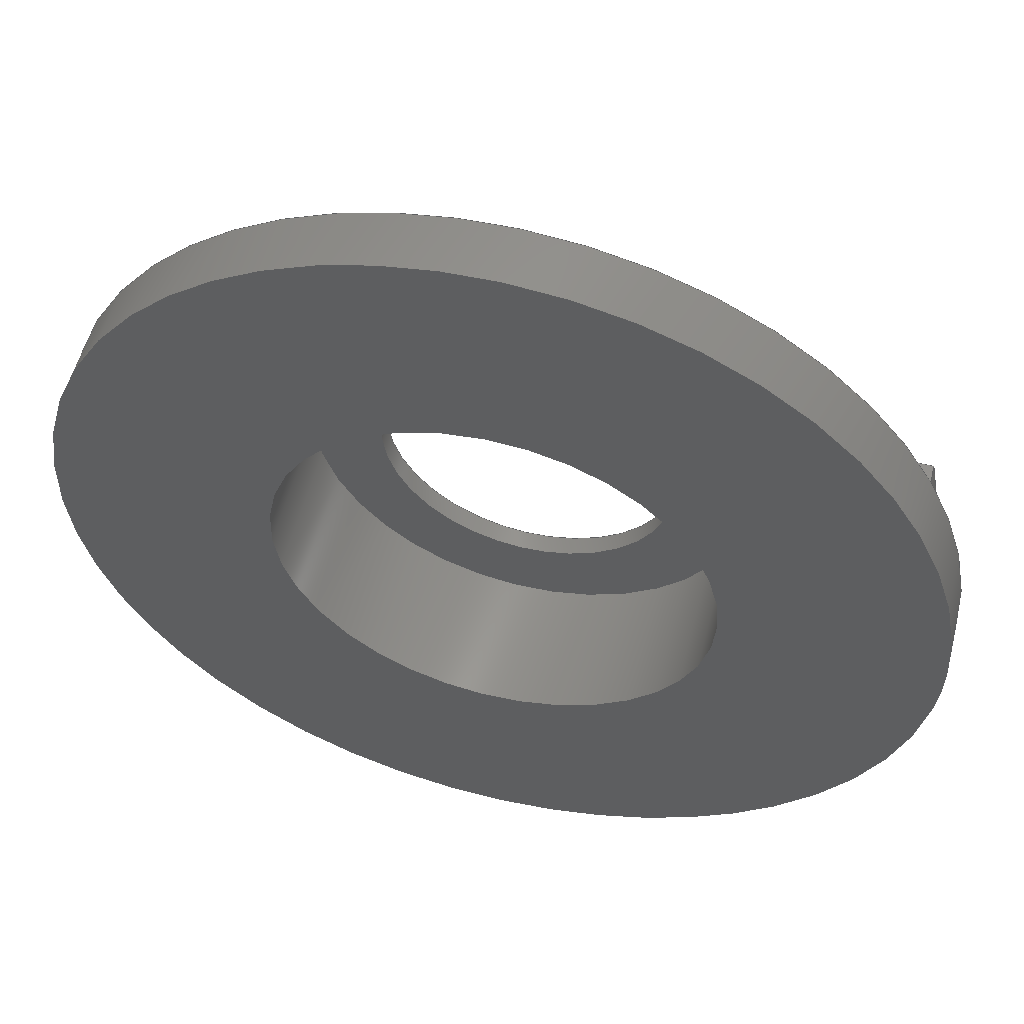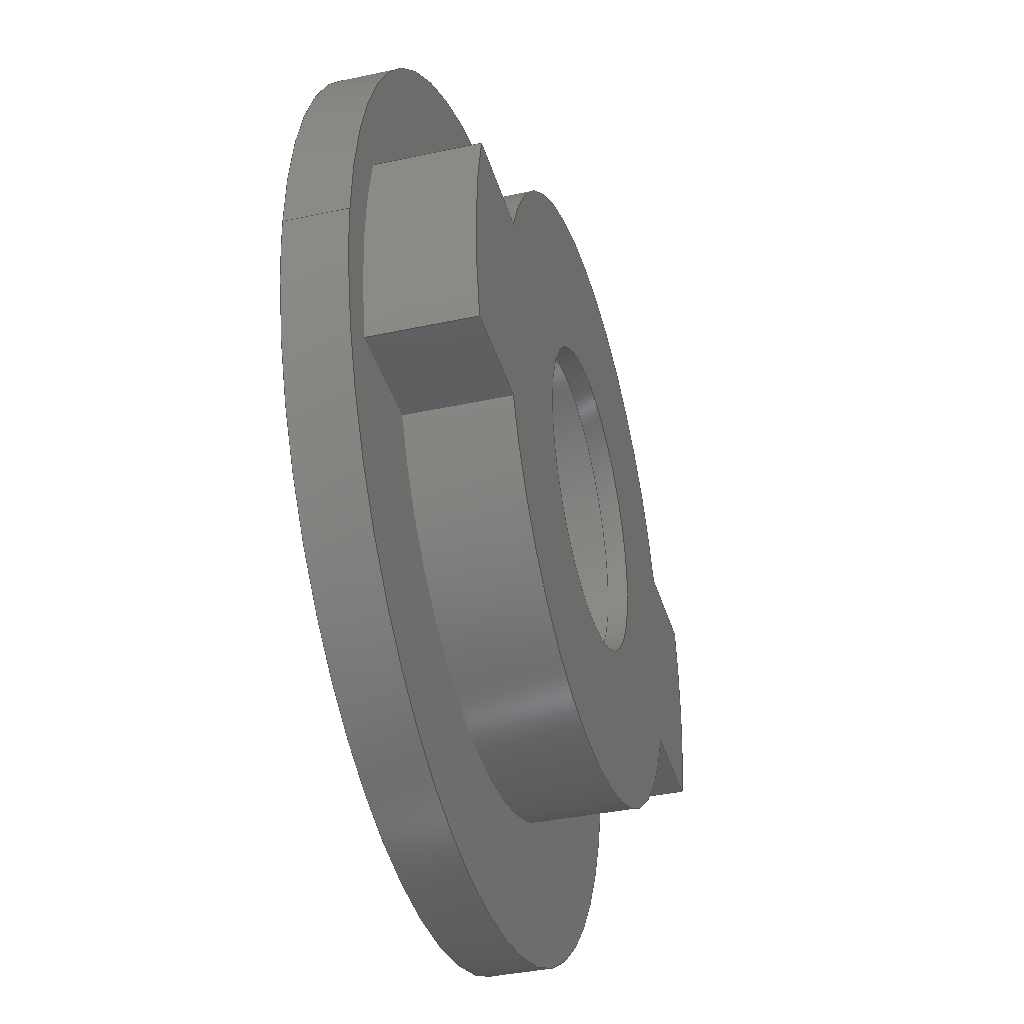
<metadata>
{"format":"iges","ext":"igs","renderer":"f3d","projection":"perspective","resolution":1024,"background":"white","views":[{"elev":55.0,"azim":14.4,"up":"+Y"},{"elev":-37.8,"azim":105.5,"up":"+Y"}]}
</metadata>
<code>

,,15HAxe centrale V2,15HAxe centrale V2,7Hunknown,7Hunknown,32,38,7,99,
15,,1,2,2HMM,1,0.08,15H2.02e+07,0.01,1e+04,7Hunknown,7Hunknown,
11,0,;
     186       1                                                00000000
     186            -175       1       0                               0
     514       2                                                00010000
     514                       2       1                               0
     510       4                                                00010000
     510            -175       1       1                               0
     510       5                                                00010000
     510            -175       1       1                               0
     510       6                                                00010000
     510            -175       1       1                               0
     510       7                                                00010000
     510            -175       1       1                               0
     510       8                                                00010000
     510            -175       1       1                               0
     510       9                                                00010000
     510            -175       1       1                               0
     510      10                                                00010000
     510            -175       1       1                               0
     510      11                                                00010000
     510            -175       1       1                               0
     510      12                                                00010000
     510            -175       1       1                               0
     510      13                                                00010000
     510            -175       1       1                               0
     510      14                                                00010000
     510            -175       1       1                               0
     510      15                                                00010000
     510            -175       1       1                               0
     510      16                                                00010000
     510            -175       1       1                               0
     510      17                                                00010000
     510            -175       1       1                               0
     510      18                                                00010000
     510            -175       1       1                               0
     508      19                                                00010000
     508                       1       1                               0
     508      20                                                00010000
     508                       1       1                               0
     508      21                                                00010000
     508                       1       1                               0
     508      22                                                00010000
     508                       1       1                               0
     508      23                                                00010000
     508                       1       1                               0
     508      24                                                00010000
     508                       2       1                               0
     508      26                                                00010000
     508                       1       1                               0
     508      27                                                00010000
     508                       1       1                               0
     508      28                                                00010000
     508                       1       1                               0
     508      29                                                00010000
     508                       1       1                               0
     508      30                                                00010000
     508                       1       1                               0
     508      31                                                00010000
     508                       1       1                               0
     508      32                                                00010000
     508                       1       1                               0
     508      33                                                00010000
     508                       1       1                               0
     508      34                                                00010000
     508                       1       1                               0
     508      35                                                00010000
     508                       1       1                               0
     508      36                                                00010000
     508                       1       1                               0
     508      37                                                00010000
     508                       2       1                               0
     508      39                                                00010000
     508                       1       1                               0
     126      40                                                00010000
     126       0              10       0                               0
     126      50                                                00010000
     126       0               5       0                               0
     126      55                                                00010000
     126       0              11       0                               0
     126      66                                                00010000
     126       0              11       0                               0
     126      77                                                00010000
     126       0               4       0                               0
     126      81                                                00010000
     126       0              11       0                               0
     126      92                                                00010000
     126       0              11       0                               0
     126     103                                                00010000
     126       0               4       0                               0
     126     107                                                00010000
     126       0               7       0                               0
     126     114                                                00010000
     126       0               3       0                               0
     126     117                                                00010000
     126       0               7       0                               0
     126     124                                                00010000
     126       0               4       0                               0
     126     128                                                00010000
     126       0               5       0                               0
     126     133                                                00010000
     126       0               3       0                               0
     126     136                                                00010000
     126       0               7       0                               0
     126     143                                                00010000
     126       0              10       0                               0
     126     153                                                00010000
     126       0               5       0                               0
     126     158                                                00010000
     126       0               3       0                               0
     126     161                                                00010000
     126       0               4       0                               0
     126     165                                                00010000
     126       0               3       0                               0
     126     168                                                00010000
     126       0               7       0                               0
     126     175                                                00010000
     126       0               3       0                               0
     126     178                                                00010000
     126       0               3       0                               0
     126     181                                                00010000
     126       0               3       0                               0
     126     184                                                00010000
     126       0               7       0                               0
     126     191                                                00010000
     126       0               3       0                               0
     126     194                                                00010000
     126       0               5       0                               0
     126     199                                                00010000
     126       0               3       0                               0
     126     202                                                00010000
     126       0               5       0                               0
     126     207                                                00010000
     126       0               3       0                               0
     126     210                                                00010000
     126       0               3       0                               0
     126     213                                                00010000
     126       0               3       0                               0
     126     216                                                00010000
     126       0               7       0                               0
     128     223                                                00010000
     128       0    -175      19       0                               0
     128     242                                                00010000
     128       0    -175       4       0                               0
     128     246                                                00010000
     128       0    -175      20       0                               0
     128     266                                                00010000
     128       0    -175       4       0                               0
     128     270                                                00010000
     128       0    -175      18       0                               0
     128     288                                                00010000
     128       0    -175       3       0                               0
     128     291                                                00010000
     128       0    -175       8       0                               0
     128     299                                                00010000
     128       0    -175      12       0                               0
     128     311                                                00010000
     128       0    -175       7       0                               0
     128     318                                                00010000
     128       0    -175      15       0                               0
     128     333                                                00010000
     128       0    -175       8       0                               0
     128     341                                                00010000
     128       0    -175      11       0                               0
     128     352                                                00010000
     128       0    -175       8       0                               0
     128     360                                                00010000
     128       0    -175      16       0                               0
     128     376                                                00010000
     128       0    -175       6       0                               0
     502     382                                                00010000
     502                      17       1                               0
     504     399                                                00010001
     504                       9       1                               0
     406     408                                                00000000
     406                       1      15                               0
     314     409                                                00000200
     314                       2       0                               0
     314     411                                                00000200
     314                       2       0                               0
186,3,1,0,0,1,173;                                                     1
514,15,5,1,7,1,9,1,11,1,13,1,15,1,17,1,19,1,21,1,23,1,25,1,27,1,       3
29,1,31,1,33,1;                                                        3
510,139,1,1,35;                                                        5
510,141,2,1,37,39;                                                     7
510,143,1,1,41;                                                        9
510,145,2,1,43,45;                                                    11
510,147,1,1,47;                                                       13
510,149,2,1,49,51;                                                    15
510,151,1,1,53;                                                       17
510,153,1,1,55;                                                       19
510,155,1,1,57;                                                       21
510,157,1,1,59;                                                       23
510,159,1,1,61;                                                       25
510,161,1,1,63;                                                       27
510,163,1,1,65;                                                       29
510,165,1,1,67;                                                       31
510,167,2,1,69,71;                                                    33
508,4,0,171,1,0,0,0,171,2,1,0,0,171,3,1,0,0,171,2,0,0;                35
508,1,0,171,3,0,0;                                                    37
508,1,0,171,4,0,0;                                                    39
508,4,0,171,4,1,0,0,171,5,1,0,0,171,6,0,0,0,171,5,0,0;                41
508,1,0,171,7,0,0;                                                    43
508,8,0,171,8,0,0,0,171,9,1,0,0,171,10,0,0,0,171,11,1,0,0,171,        45
12,0,0,0,171,13,1,0,0,171,14,0,0,0,171,15,1,0;                        45
508,4,0,171,16,0,0,0,171,17,1,0,0,171,7,1,0,0,171,17,0,0;             47
508,1,0,171,16,1,0;                                                   49
508,1,0,171,1,1,0;                                                    51
508,4,0,171,8,1,0,0,171,18,1,0,0,171,19,0,0,0,171,20,0,0;             53
508,4,0,171,9,0,0,0,171,20,1,0,0,171,21,0,0,0,171,22,0,0;             55
508,4,0,171,10,1,0,0,171,22,1,0,0,171,23,0,0,0,171,24,0,0;            57
508,4,0,171,11,0,0,0,171,24,1,0,0,171,25,0,0,0,171,26,0,0;            59
508,4,0,171,12,1,0,0,171,26,1,0,0,171,27,0,0,0,171,28,0,0;            61
508,4,0,171,13,0,0,0,171,28,1,0,0,171,29,0,0,0,171,30,0,0;            63
508,4,0,171,14,1,0,0,171,30,1,0,0,171,31,0,0,0,171,32,0,0;            65
508,4,0,171,15,0,0,0,171,32,1,0,0,171,33,0,0,0,171,18,0,0;            67
508,8,0,171,33,1,0,0,171,31,1,0,0,171,29,1,0,0,171,27,1,0,0,171,      69
25,1,0,0,171,23,1,0,0,171,21,1,0,0,171,19,1,0;                        69
508,1,0,171,6,1,0;                                                    71
126,8,2,0,1,0,0,-3.142,-3.142,                  73
-3.142,-1.571,-1.571,0,0,            73
1.571,1.571,3.142,                     73
3.142,3.142,1,0.7071,1,            73
0.7071,1,0.7071,1,0.7071,1,       73
11.1,-5.037D-14,13,11.1,-11.1,13,                        73
3.35D-14,-11.1,13,-11.1,-11.1,13,-11.1,                 73
-4.901D-14,13,-11.1,11.1,13,3.35D-14,        73
11.1,13,11.1,11.1,13,11.1,-4.765D-14,13,                73
-3.142,3.142,0,0,0;                          73
126,1,1,0,0,1,0,-6.001D-16,-6.001D-16,          75
0.6306,0.6306,1,1,11.1,                       75
-4.901D-14,13,11.1,-4.901D-14,                 75
6,-6.001D-16,0.6306,0,0,       75
0;                                                                   75
126,8,2,0,1,0,0,-3.142,-3.142,                  77
-3.142,-1.571,-1.571,0,0,            77
1.571,1.571,3.142,                     77
3.142,3.142,1,0.7071,1,            77
0.7071,1,0.7071,1,0.7071,1,       77
11.1,-5.037D-14,6,11.1,-11.1,               77
6,2.795D-14,-11.1,6,-11.1,-11.1,           77
6,-11.1,-4.901D-14,6,        77
-11.1,11.1,6,2.795D-14,11.1,6,11.1,        77
11.1,6,11.1,-4.765D-14,                     77
6,-3.142,3.142,0,0,0;         77
126,8,2,0,1,0,0,-3.142,-3.142,                  79
-3.142,-1.571,-1.571,0,0,            79
1.571,1.571,3.142,                     79
3.142,3.142,1,0.7071,1,            79
0.7071,1,0.7071,1,0.7071,1,       79
7.5,5.197D-15,6,7.5,7.5,                    79
6,-2.66D-15,7.5,6,-7.5,7.5,               79
6,-7.5,4.279D-15,6,          79
-7.5,-7.5,6,-2.66D-15,-7.5,6,7.5,         79
-7.5,6,7.5,3.36D-15,6,      79
-3.142,3.142,0,0,0;                          79
126,1,1,0,0,1,0,0.9333,0.9333,                  81
1.067,1.067,1,1,7.5,                          81
4.279D-15,6,7.5,4.279D-15,                     81
5,0.9333,1.067,0,0,0;         81
126,8,2,0,1,0,0,-3.142,-3.142,                  83
-3.142,-1.571,-1.571,0,0,            83
1.571,1.571,3.142,                     83
3.142,3.142,1,0.7071,1,            83
0.7071,1,0.7071,1,0.7071,1,       83
7.5,5.197D-15,5,7.5,7.5,5,                 83
-3.417D-15,7.5,5,-7.5,7.5,5,-7.5,          83
4.279D-15,5,-7.5,-7.5,5,                   83
-3.417D-15,-7.5,5,7.5,-7.5,                 83
5,7.5,3.36D-15,5,           83
-3.142,3.142,0,0,0;                          83
126,8,2,0,1,0,0,-3.142,-3.142,                  85
-3.142,-1.571,-1.571,0,0,            85
1.571,1.571,3.142,                     85
3.142,3.142,1,0.7071,1,            85
0.7071,1,0.7071,1,0.7071,1,       85
22,4.915D-15,10,22,22,10,                85
8.733D-16,22,10,-22,22,10,-22,                        85
2.22D-15,10,-22,-22,10,                  85
8.733D-16,-22,10,22,-22,                  85
10,22,-4.738D-16,10,          85
-3.142,3.142,0,0,0;                          85
126,1,1,0,0,1,0,0,0,0.523,0.523,1,1,      87
19.44,-5.1,10,                  87
14.21,-5.1,10,0,               87
0.523,0,0,0;                                           87
126,2,2,0,0,0,0,1.137D-78,1.137D-78,              89
1.137D-78,0.5131,0.5131,              89
0.5131,1,0.9673,1,19.44,           89
-5.1,10,20.78,                  89
3.331D-15,10,19.44,               89
5.1,10,1.137D-78,0.5131,0,        89
0,0;                                                                89
126,1,1,0,0,1,0,0,0,0.523,0.523,1,1,      91
14.21,5.1,10,19.44,               91
5.1,10,0,0.523,0,0,0;                   91
126,4,2,0,0,0,0,0,0,0,1.226,1.226,           93
2.453,2.453,2.453,1,                   93
0.8178,1,0.8178,1,14.21,           93
5.1,10,10.62,15.1,10,                       93
2.22D-15,15.1,10,-10.62,15.1,10,             93
-14.21,5.1,10,0,2.453,0,0,      93
0;                                                                   93
126,1,1,0,0,1,0,9.428D-32,9.428D-32,            95
0.523,0.523,1,1,-19.44,          95
5.1,10,-14.21,5.1,10,          95
9.428D-32,0.523,0,0,0;                      95
126,2,2,0,0,0,0,0,0,0,0.5131,0.5131,           97
0.5131,1,0.9673,1,-19.44,           97
5.1,10,-20.78,1.166D-14,10,      97
-19.44,-5.1,10,0,0.5131,0,       97
0,0;                                                                97
126,1,1,0,0,1,0,0,0,0.523,0.523,1,1,      99
-14.21,-5.1,10,-19.44,            99
-5.1,10,0,0.523,0,0,0;                  99
126,4,2,0,0,0,0,0,0,0,1.226,1.226,          101
2.453,2.453,2.453,1,                  101
0.8178,1,0.8178,1,-14.21,         101
-5.1,10,-10.62,-15.1,10,      101
1.665D-15,-15.1,10,10.62,        101
-15.1,10,14.21,-5.1,           101
10,0,2.453,0,0,0;                        101
126,8,2,0,1,0,0,-3.142,-3.142,                 103
-3.142,-1.571,-1.571,0,0,           103
1.571,1.571,3.142,                    103
3.142,3.142,1,0.7071,1,           103
0.7071,1,0.7071,1,0.7071,1,      103
22,2.958D-15,13,22,22,13,8.733D-16,        103
22,13,-22,22,13,-22,2.637D-16,13,-22,-22,        103
13,8.733D-16,-22,13,22,-22,13,22,                  103
-2.431D-15,13,-3.142,3.142,0,     103
0,0;                                                               103
126,1,1,0,0,1,0,-0.1364,-0.1364,               105
4.037D-16,4.037D-16,1,1,22,                 105
2.637D-16,13,22,2.22D-15,                   105
10,-0.1364,4.037D-16,0,0,      105
0;                                                                  105
126,1,1,0,0,1,0,0,0,0.5,0.5,1,1,14.21,                107
-5.1,10,14.21,                 107
-5.1,5,0,0.5,0,0,0;                  107
126,1,1,0,0,1,0,0,0,0.523,0.523,1,1,     109
19.44,-5.1,5,                 109
14.21,-5.1,5,0,              109
0.523,0,0,0;                                          109
126,1,1,0,0,1,0,0,0,0.5,0.5,1,1,19.44,                111
-5.1,10,19.44,                 111
-5.1,5,0,0.5,0,0,0;                  111
126,2,2,0,0,0,0,-0.5131,-0.5131,               113
-0.5131,-1.137D-78,-1.137D-78,        113
-1.137D-78,1,0.9673,1,19.44,       113
5.1,5,20.78,5.551D-15,           113
5,19.44,-5.1,                 113
5,-0.5131,-1.137D-78,0,0,      113
0;                                                                  113
126,1,1,0,0,1,0,0,0,0.5,0.5,1,1,19.44,                115
5.1,10,19.44,5.1,5,0,        115
0.5,0,0,0;                                                        115
126,1,1,0,0,1,0,0,0,0.523,0.523,1,1,     117
14.21,5.1,5,19.44,               117
5.1,5,0,0.523,0,0,0;                   117
126,1,1,0,0,1,0,0,0,0.5,0.5,1,1,14.21,                119
5.1,10,14.21,5.1,5,0,        119
0.5,0,0,0;                                                        119
126,4,2,0,0,0,0,-2.453,-2.453,                   121
-2.453,-1.226,-1.226,0,0,0,       121
1,0.8178,1,0.8178,1,-14.21,       121
5.1,5,-10.62,15.1,5,0,     121
15.1,5,10.62,15.1,5,        121
14.21,5.1,5,-2.453,0,0,0,      121
0;                                                                  121
126,1,1,0,0,1,0,0,0,0.5,0.5,1,1,-14.21,               123
5.1,10,-14.21,5.1,             123
5,0,0.5,0,0,0;                                    123
126,1,1,0,0,1,0,9.428D-32,9.428D-32,           125
0.523,0.523,1,1,-19.44,         125
5.1,5,-14.21,                 125
5.1,5,9.428D-32,              125
0.523,0,0,0;                                          125
126,1,1,0,0,1,0,0,0,0.5,0.5,1,1,-19.44,               127
5.1,10,-19.44,5.1,             127
5,0,0.5,0,0,0;                                    127
126,2,2,0,0,0,0,-0.5131,-0.5131,                 129
-0.5131,0,0,0,1,0.9673,1,                  129
-19.44,-5.1,5,-20.78,            129
1.499D-14,5,-19.44,             129
5.1,5,-0.5131,0,0,0,0;     129
126,1,1,0,0,1,0,0,0,0.5,0.5,1,1,-19.44,               131
-5.1,10,-19.44,-5.1,5,0,     131
0.5,0,0,0;                                                        131
126,1,1,0,0,1,0,0,0,0.523,0.523,1,1,     133
-14.21,-5.1,5,-19.44,            133
-5.1,5,0,0.523,0,0,0;                  133
126,1,1,0,0,1,0,0,0,0.5,0.5,1,1,-14.21,               135
-5.1,10,-14.21,-5.1,5,0,     135
0.5,0,0,0;                                                        135
126,4,2,0,0,0,0,-2.453,-2.453,                   137
-2.453,-1.226,-1.226,0,0,0,       137
1,0.8178,1,0.8178,1,14.21,       137
-5.1,5,10.62,-15.1,           137
5,-5.551D-16,-15.1,5,       137
-10.62,-15.1,5,-14.21,          137
-5.1,5,-2.453,0,0,0,0;                   137
128,1,8,1,2,0,1,0,0,1,-6.001D-16,                         139
-6.001D-16,0.6306,0.6306,           139
-3.142,-3.142,-3.142,               139
-1.571,-1.571,0,0,1.571,             139
1.571,3.142,3.142,                   139
3.142,1,1,0.7071,0.7071,1,       139
1,0.7071,0.7071,1,1,0.7071,      139
0.7071,1,1,0.7071,0.7071,1,      139
1,11.1,-4.901D-14,13,11.1,-4.901D-14,        139
6,11.1,-11.1,13,11.1,-11.1,6,         139
3.418D-14,-11.1,13,2.863D-14,                  139
-11.1,6,-11.1,-11.1,13,-11.1,-11.1,                    139
6,-11.1,-4.901D-14,13,-11.1,              139
-4.901D-14,6,-11.1,11.1,       139
13,-11.1,11.1,6,3.418D-14,11.1,13,        139
2.863D-14,11.1,6,11.1,11.1,13,11.1,         139
11.1,6,11.1,-4.901D-14,13,11.1,           139
-4.901D-14,6,-6.001D-16,        139
0.6306,-3.142,3.142;                139
128,1,1,1,1,0,0,1,0,0,-1.111,-1.111,1.111,1.111,-1.111,-1.111,       141
1.111,1.111,1,1,1,1,11.11,11.11,6,-11.11,         141
11.11,6,11.11,-11.11,6,-11.11,         141
-11.11,6,-1.111,1.111,-1.111,1.111;                   141
128,1,8,1,2,0,1,0,0,1,0.9333,0.9333,           143
1.067,1.067,-3.142,                 143
-3.142,-3.142,-1.571,                143
-1.571,0,0,1.571,1.571,              143
3.142,3.142,3.142,1,1,            143
0.7071,0.7071,1,1,0.7071,         143
0.7071,1,1,0.7071,0.7071,1,      143
1,0.7071,0.7071,1,1,7.5,                    143
4.279D-15,6,7.5,4.279D-15,                    143
5,7.5,-7.5,6,7.5,          143
-7.5,5,-2.201D-15,-7.5,       143
6,-2.958D-15,-7.5,5,-7.5,                  143
-7.5,6,-7.5,-7.5,5,        143
-7.5,4.279D-15,6,-7.5,                     143
4.279D-15,5,-7.5,7.5,6,-7.5,7.5,5,       143
-2.201D-15,7.5,6,-2.958D-15,7.5,5,7.5,       143
7.5,6,7.5,7.5,5,7.5,                    143
4.279D-15,6,7.5,4.279D-15,                    143
5,0.9333,1.067,                 143
-3.142,3.142;                                  143
128,1,1,1,1,0,0,1,0,0,-2.201,-2.201,2.201,2.201,-2.201,-2.201,       145
2.201,2.201,1,1,1,1,-22.01,22.01,10,22.01,22.01,10,-22.01,     145
-22.01,10,22.01,-22.01,10,-2.201,2.201,-2.201,        145
2.201;                                                               145
128,1,8,1,2,0,1,0,0,1,-4.037D-16,                         147
-4.037D-16,0.1364,0.1364,           147
-3.142,-3.142,-3.142,               147
-1.571,-1.571,0,0,1.571,             147
1.571,3.142,3.142,                   147
3.142,1,1,0.7071,0.7071,1,       147
1,0.7071,0.7071,1,1,0.7071,      147
0.7071,1,1,0.7071,0.7071,1,      147
1,22,2.637D-16,13,22,2.22D-15,            147
10,22,22,13,22,22,10,2.22D-15,       147
22,13,2.22D-15,22,10,-22,22,13,-22,22,10,      147
-22,2.637D-16,13,-22,2.22D-15,             147
10,-22,-22,13,-22,-22,10,           147
2.22D-15,-22,13,2.22D-15,-22,             147
10,22,-22,13,22,-22,10,22,         147
2.637D-16,13,22,2.22D-15,                   147
10,-4.037D-16,0.1364,            147
-3.142,3.142;                                  147
128,1,1,1,1,0,0,1,0,0,-2.201,-2.201,2.201,2.201,-2.201,-2.201,       149
2.201,2.201,1,1,1,1,22.01,22.01,13,-22.01,22.01,13,22.01,      149
-22.01,13,-22.01,-22.01,13,-2.201,2.201,-2.201,2.201;              149
128,1,1,1,1,0,0,1,0,0,-0.001,-0.001,     151
0.524,0.524,-0.001,            151
-0.001,0.501,0.501,1,1,1,1,19.45,       151
-5.1,10.01,14.2,-5.1,          151
10.01,19.45,-5.1,4.99,           151
14.2,-5.1,4.99,                 151
-0.001,0.524,-0.001,         151
0.501;                                                               151
128,1,2,1,2,0,0,0,0,0,-1.353D-16,                         153
-1.353D-16,0.2488,0.2488,           153
-0.5131,-0.5131,-0.5131,            153
7.702D-17,7.702D-17,7.702D-17,      153
1,1,0.9673,0.9673,1,1,                     153
19.44,5.1,5,19.44,               153
5.1,10,20.78,1.11D-15,          153
5,20.78,-2.22D-15,             153
10,19.44,-5.1,                 153
5,19.44,-5.1,                 153
10,-1.353D-16,0.2488,            153
-0.5131,7.702D-17;                             153
128,1,1,1,1,0,0,1,0,0,-0.001,-0.001,     155
0.524,0.524,-0.001,            155
-0.001,0.501,0.501,1,1,1,1,14.2,       155
5.1,10.01,19.45,5.1,10.01,      155
14.2,5.1,4.99,19.45,             155
5.1,4.99,-0.001,              155
0.524,-0.001,0.501;                        155
128,1,4,1,2,0,0,0,0,0,-4.596D-17,                         157
-4.596D-17,0.3311,0.3311,             157
-2.453,-2.453,-2.453,                  157
-1.226,-1.226,9.147D-18,            157
9.147D-18,9.147D-18,1,1,                     157
0.8178,0.8178,1,1,0.8178,         157
0.8178,1,1,-14.21,5.1,          157
5,-14.21,5.1,10,             157
-10.62,15.1,5,-10.62,15.1,      157
10,-2.776D-15,15.1,5,                     157
-5.551D-16,15.1,10,10.62,15.1,5,             157
10.62,15.1,10,14.21,5.1,         157
5,14.21,5.1,10,              157
-4.596D-17,0.3311,-2.453,             157
9.147D-18;                                                157
128,1,1,1,1,0,0,1,0,0,-0.001,-0.001,     159
0.524,0.524,-0.001,             159
-0.001,0.501,0.501,1,1,1,1,-19.45,       159
5.1,10.01,-14.2,5.1,10.01,     159
-19.45,5.1,4.99,                 159
-14.2,5.1,4.99,                 159
-0.001,0.524,-0.001,          159
0.501;                                                               159
128,1,2,1,2,0,0,0,0,0,2.267D-17,2.267D-17,     161
0.2488,0.2488,-0.5131,               161
-0.5131,-0.5131,7.196D-17,            161
7.196D-17,7.196D-17,1,1,                     161
0.9673,0.9673,1,1,-19.44,         161
-5.1,5,-19.44,-5.1,10,        161
-20.78,1.332D-14,5,             161
-20.78,9.992D-15,10,-19.44,        161
5.1,5,-19.44,                 161
5.1,10,2.267D-17,0.2488,         161
-0.5131,7.196D-17;                              161
128,1,1,1,1,0,0,1,0,0,-0.001,-0.001,     163
0.524,0.524,-0.001,            163
-0.001,0.501,0.501,1,1,1,1,-14.2,      163
-5.1,10.01,-19.45,-5.1,         163
10.01,-14.2,-5.1,4.99,                      163
-19.45,-5.1,4.99,                163
-0.001,0.524,-0.001,         163
0.501;                                                               163
128,1,4,1,2,0,0,0,0,0,-1.283D-16,                         165
-1.283D-16,0.3311,0.3311,             165
-2.453,-2.453,-2.453,                  165
-1.226,-1.226,4.597D-17,            165
4.597D-17,4.597D-17,1,1,                     165
0.8178,0.8178,1,1,0.8178,         165
0.8178,1,1,14.21,-5.1,          165
5,14.21,-5.1,                 165
10,10.62,-15.1,5,            165
10.62,-15.1,10,-5.551D-16,       165
-15.1,5,1.665D-15,-15.1,                   165
10,-10.62,-15.1,5,           165
-10.62,-15.1,10,-14.21,-5.1,     165
5,-14.21,-5.1,10,                          165
-1.283D-16,0.3311,-2.453,             165
4.597D-17;                                                165
128,1,1,1,1,0,0,1,0,0,-2.079,-2.079,           167
2.079,2.079,-1.511,-1.511,1.511,1.511,1,      167
1,1,1,-20.79,15.11,5,                   167
20.79,15.11,5,-20.79,-15.11,5,               167
20.79,-15.11,5,-2.079,          167
2.079,-1.511,1.511;                                       167
502,22,11.1,-4.765D-14,13,11.1,                          169
-4.765D-14,6,7.5,5.197D-15,     169
6,7.5,5.197D-15,5,22,      169
4.909D-15,10,19.44,              169
-5.1,10,14.21,                 169
-5.1,10,19.44,                 169
5.1,10,14.21,5.1,10,          169
-14.21,5.1,10,-19.44,            169
5.1,10,-19.44,-5.1,10,        169
-14.21,-5.1,10,22,                         169
2.952D-15,13,14.21,-5.1,         169
5,19.44,-5.1,                 169
5,19.44,5.1,5,               169
14.21,5.1,5,-14.21,              169
5.1,5,-19.44,                 169
5.1,5,-19.44,                 169
-5.1,5,-14.21,-5.1,5;         169
504,33,73,169,1,169,1,75,169,1,169,2,77,169,2,169,2,79,169,3,        171
169,3,81,169,3,169,4,83,169,4,169,4,85,169,5,169,5,87,169,6,169,     171
7,89,169,6,169,8,91,169,9,169,8,93,169,9,169,10,95,169,11,169,       171
10,97,169,11,169,12,99,169,13,169,12,101,169,13,169,7,103,169,       171
14,169,14,105,169,14,169,5,107,169,7,169,15,109,169,16,169,15,       171
111,169,6,169,16,113,169,17,169,16,115,169,8,169,17,117,169,18,      171
169,17,119,169,9,169,18,121,169,19,169,18,123,169,10,169,19,125,     171
169,20,169,19,127,169,11,169,20,129,169,21,169,20,131,169,12,        171
169,21,133,169,22,169,21,135,169,13,169,22,137,169,15,169,22;        171
406,1,15HAxe centrale V2;                                            173
314,76.86,20.78,15.29,27HPaint      175
- Enamel Glossy (Red);                                               175
314,62.75,62.75,62.75,13HSteel      177
- Satin;                                                             177
S      1G      3D    178P    412
</code>
